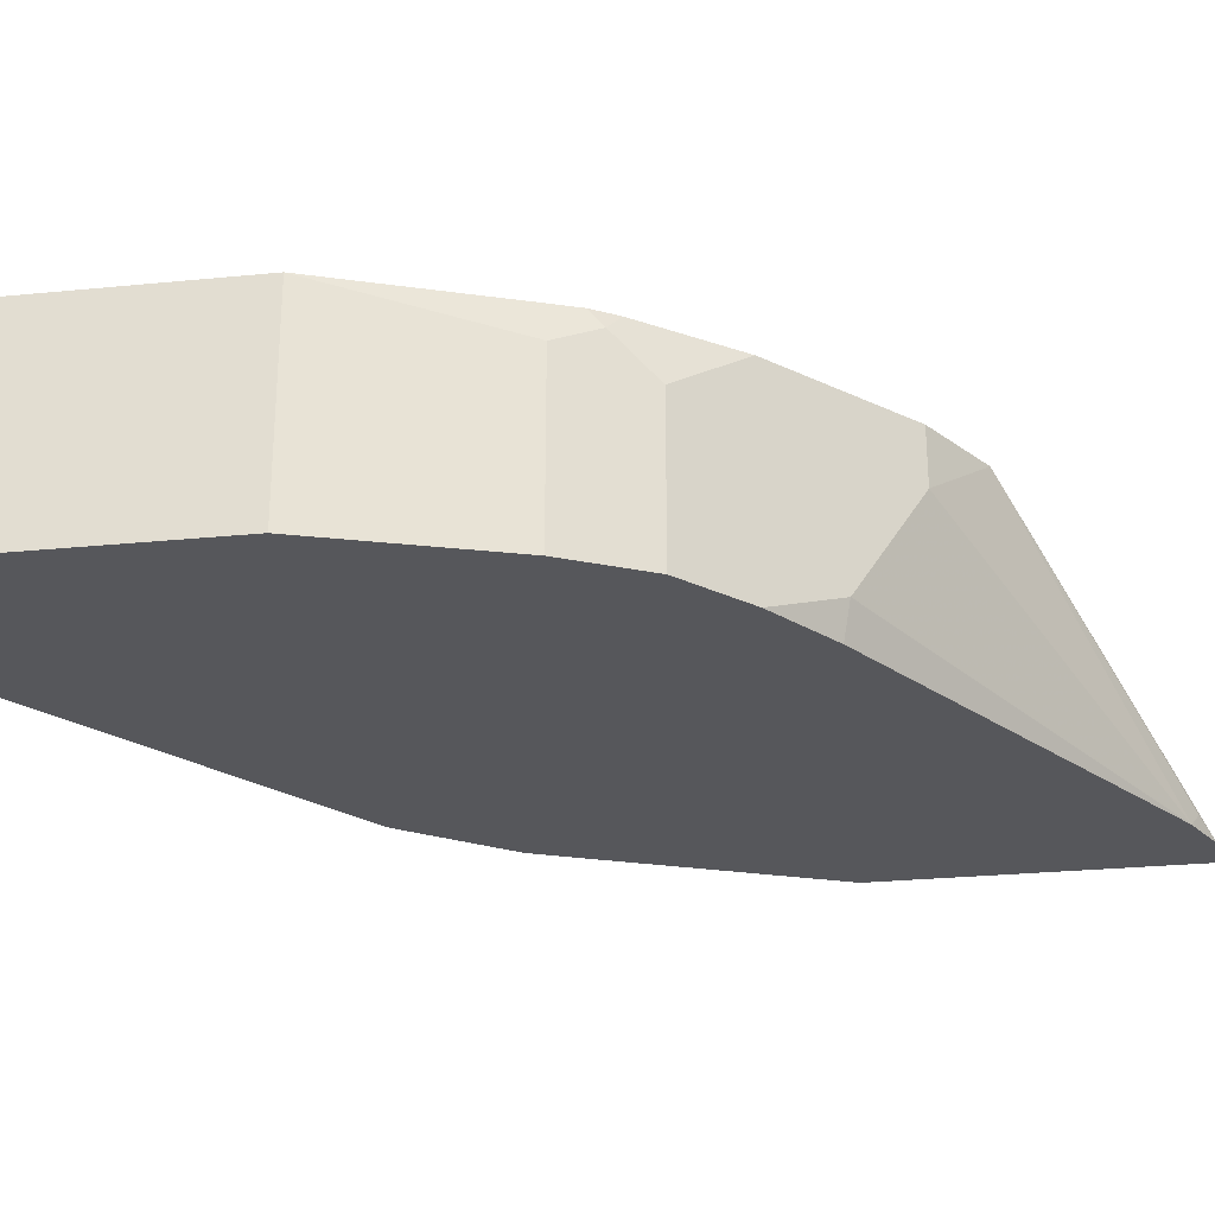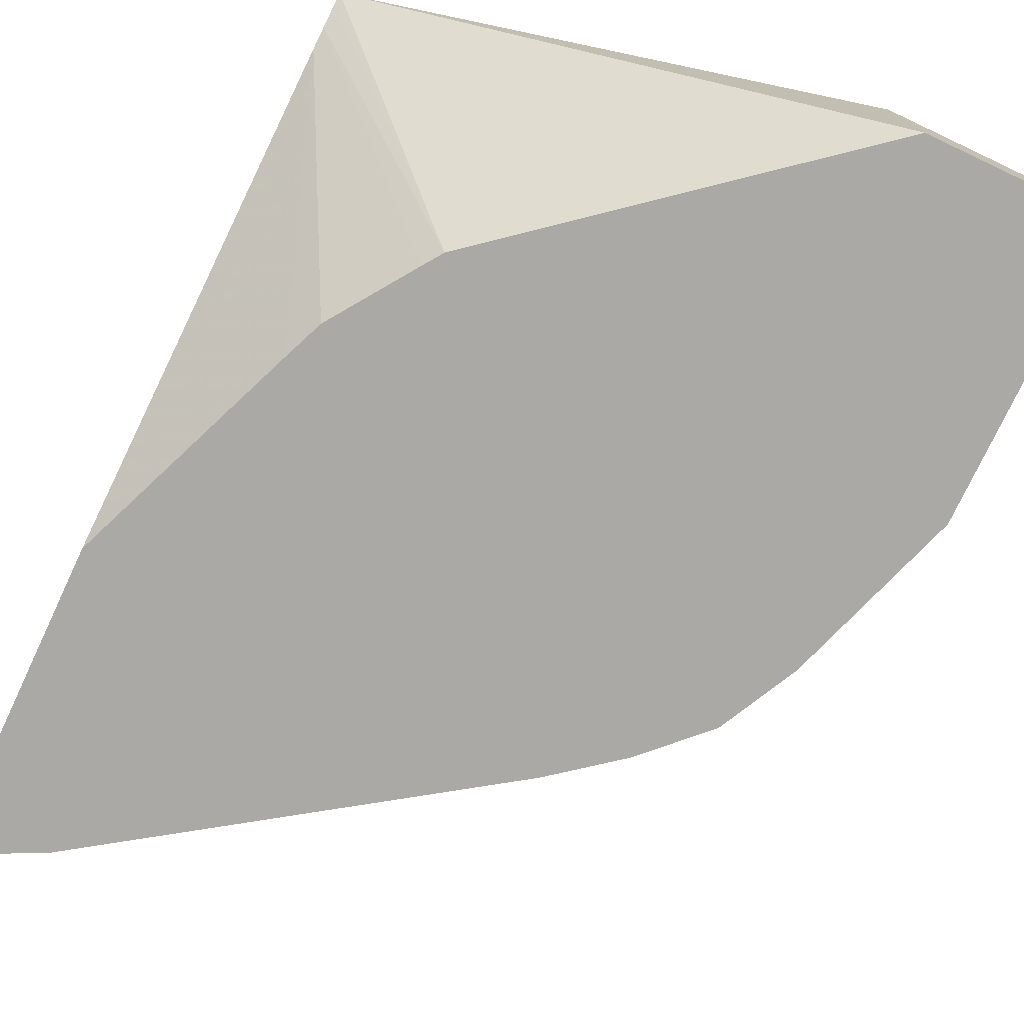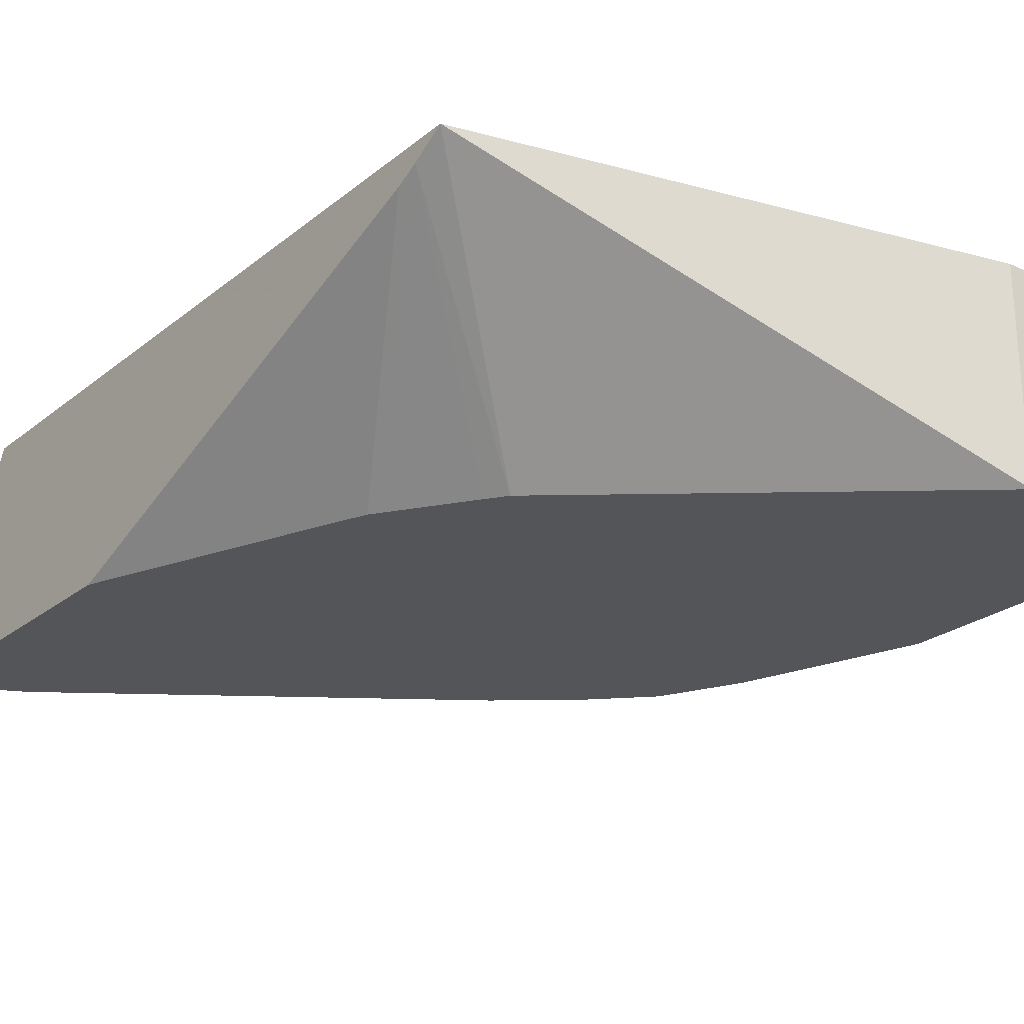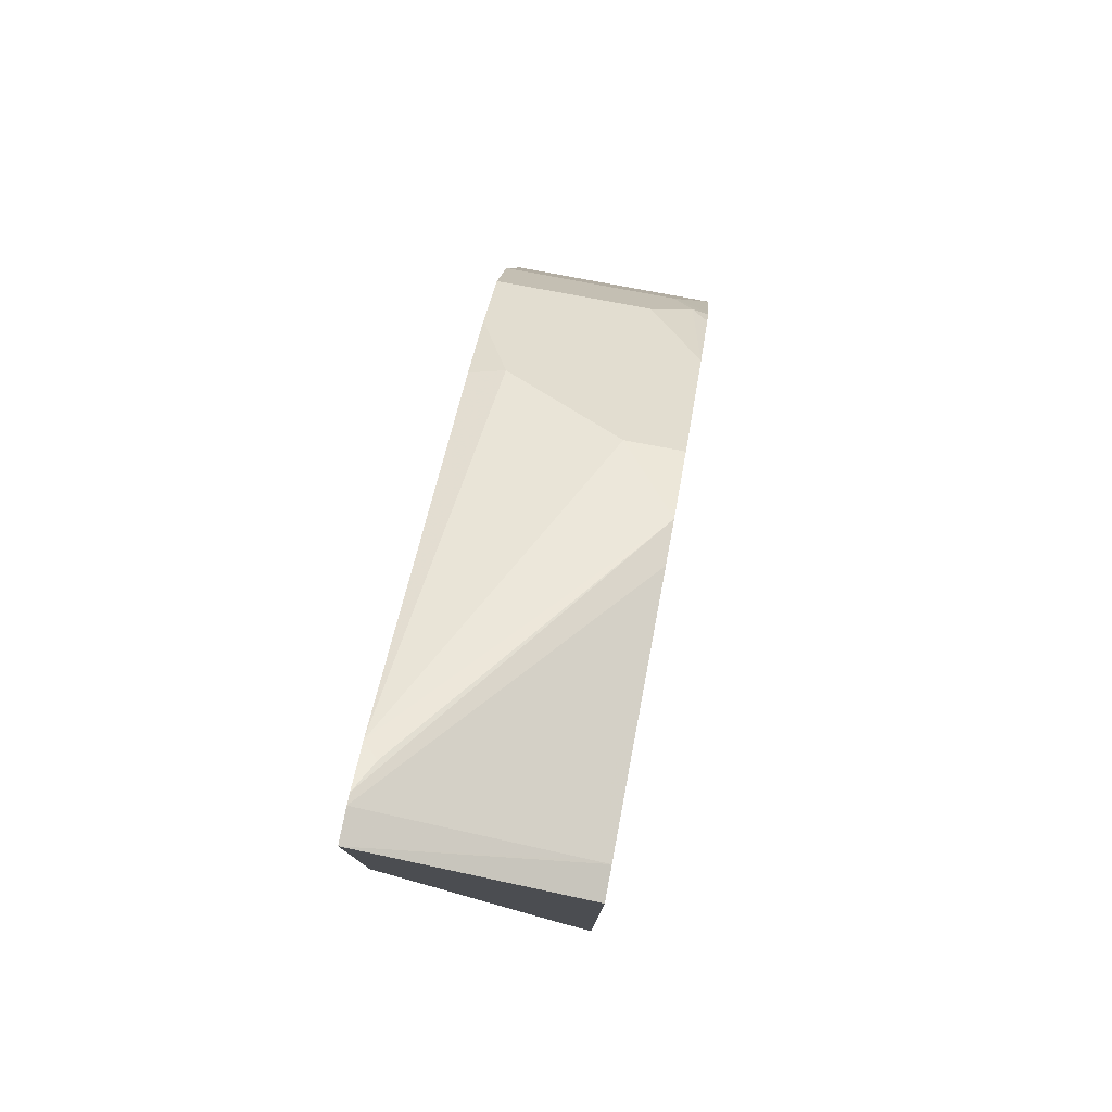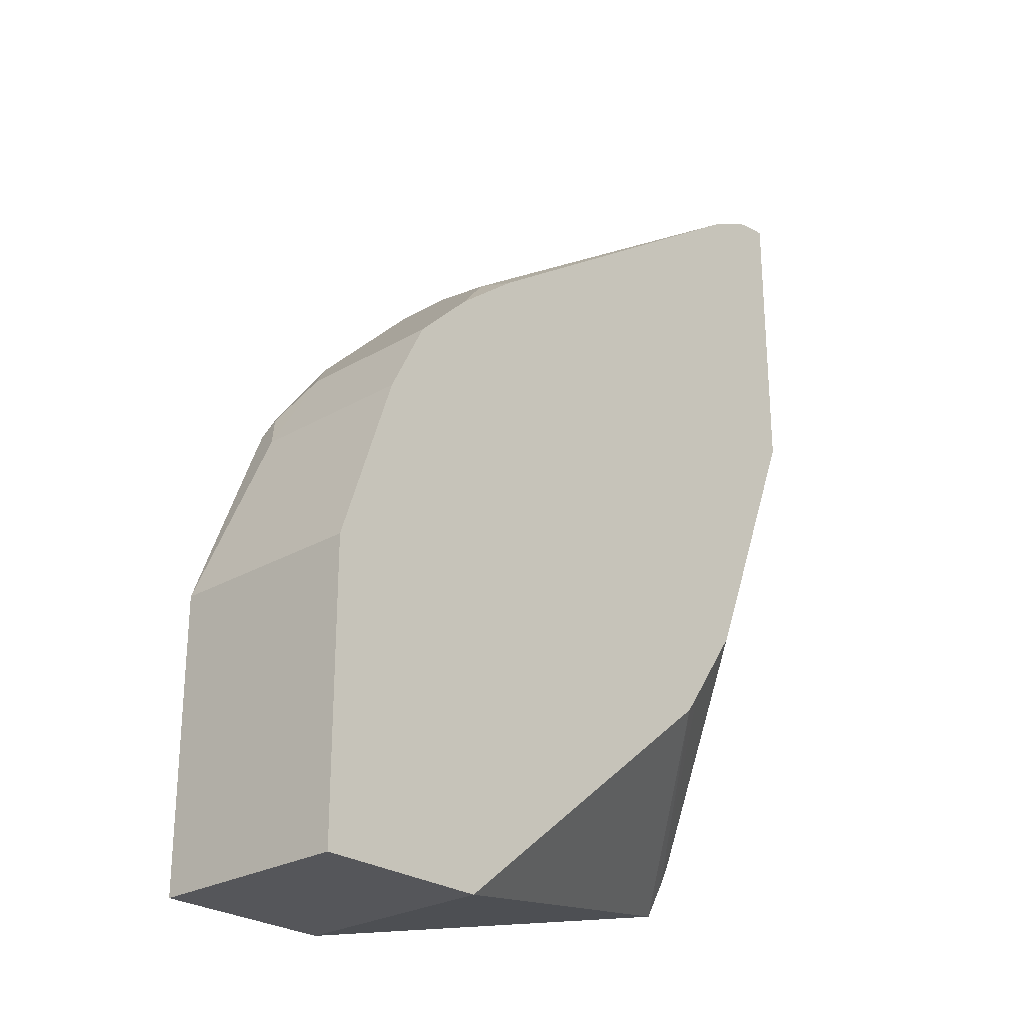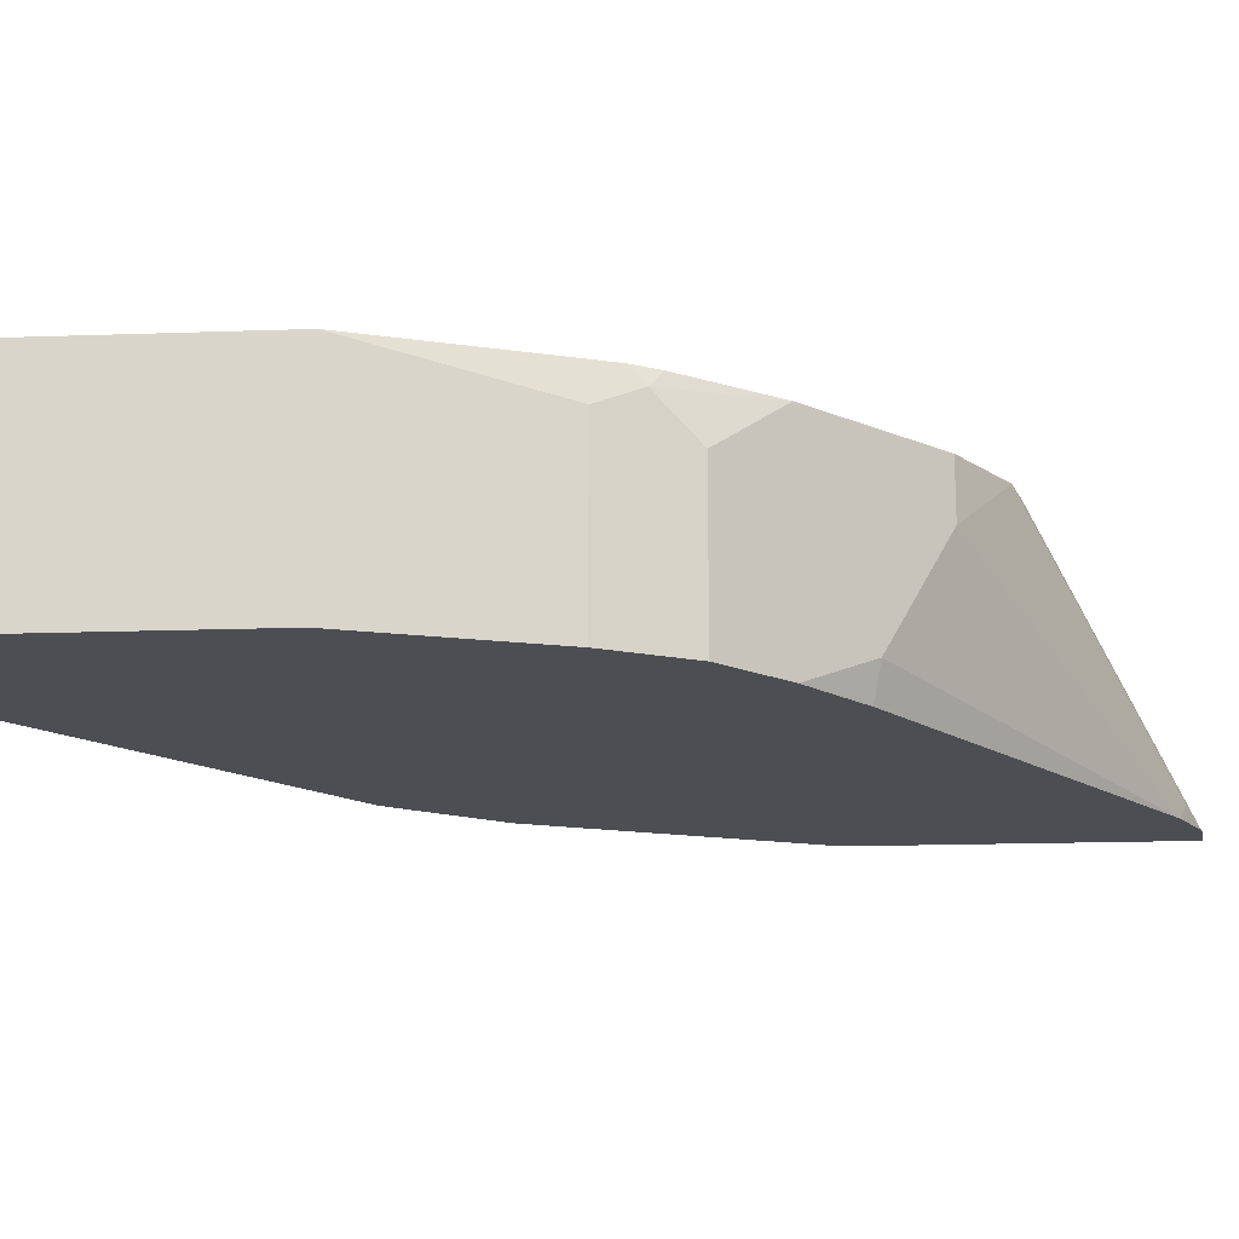
<metadata>
{"format":"obj","ext":"obj","renderer":"f3d","projection":"perspective","resolution":1024,"background":"white","views":[{"elev":-27.3,"azim":98.6,"up":"+Z"},{"elev":-75.5,"azim":-25.2,"up":"+Z"},{"elev":-24.3,"azim":-37.6,"up":"+Z"},{"elev":79.1,"azim":-79.3,"up":"+Y"},{"elev":-26.0,"azim":132.7,"up":"+Y"},{"elev":-16.8,"azim":94.1,"up":"+Z"}]}
</metadata>
<code>
v 0.3244 0.1419 -0.3024
v 0.3244 0.1419 -0.2308
v 0.3244 0.0406 -0.3024
v 0.3041 0.2028 -0.3024
v 0.3244 0.0406 -0.2308
v 0.3041 0.2028 -0.2433
v 0.3014 0.2028 -0.2308
v 0.2636 0.0406 -0.3024
v 0.2906 0.2298 -0.3024
v 0.2637 0.0406 -0.2308
v 0.2906 0.2298 -0.2501
v 0.2974 0.2162 -0.2366
v 0.298 0.2114 -0.2308
v 0.2636 0.0406 -0.2309
v 0.09051 0.08177 -0.2308
v 0.1521 0.1318 -0.3024
v 0.2703 0.25 -0.3024
v 0.25 0.2703 -0.2906
v 0.2298 0.2906 -0.2501
v 0.2703 0.25 -0.2308
v 0.2298 0.2906 -0.2308
v 0.293 0.2198 -0.2308
v 0.09051 0.08533 -0.2329
v 0.09051 0.3283 -0.2308
v 0.1475 0.1383 -0.3024
v 0.09051 0.09296 -0.2373
v 0.2477 0.268 -0.3024
v 0.1199 0.3557 -0.3024
v 0.2053 0.3066 -0.2308
v 0.1014 0.3283 -0.2308
v 0.09051 0.3654 -0.3024
v 0.1278 0.1666 -0.3024
v 0.09051 0.1002 -0.241
v 0.1149 0.3582 -0.3024
v 0.1149 0.3582 -0.2974
v 0.1903 0.3103 -0.2308
v 0.1049 0.3632 -0.3024
v 0.1014 0.3641 -0.3024
v 0.1014 0.3312 -0.2366
v 0.09051 0.2604 -0.3024
v 0.1222 0.1805 -0.3024
f 15 24 31
f 16 23 26
f 15 26 23
f 15 33 26
f 15 40 33
f 15 31 40
f 16 26 25
f 15 23 16
f 9 19 21
f 12 22 13
f 11 21 20
f 11 20 12
f 9 21 11
f 9 18 19
f 9 17 18
f 17 27 18
f 12 20 22
f 18 27 28
f 32 33 41
f 19 28 29
f 8 15 16
f 36 38 39
f 34 37 35
f 33 40 41
f 31 39 38
f 30 36 39
f 30 39 31
f 18 28 19
f 29 38 36
f 29 35 37
f 28 35 29
f 28 34 35
f 26 33 32
f 25 26 32
f 24 30 31
f 19 29 21
f 29 37 38
f 8 14 15
f 10 15 14
f 6 12 7
f 1 9 4
f 1 17 9
f 1 27 17
f 1 28 27
f 1 34 28
f 1 37 34
f 1 38 37
f 1 4 6
f 1 31 38
f 1 41 40
f 1 32 41
f 1 25 32
f 1 8 16
f 1 3 8
f 1 5 3
f 1 2 5
f 1 40 31
f 1 6 2
f 1 16 25
f 2 7 13
f 2 6 7
f 6 11 12
f 4 11 6
f 3 14 8
f 3 10 14
f 7 12 13
f 3 5 10
f 2 10 5
f 4 9 11
f 2 24 15
f 2 30 24
f 2 36 30
f 2 29 36
f 2 21 29
f 2 20 21
f 2 22 20
f 2 15 10
f 2 13 22

</code>
